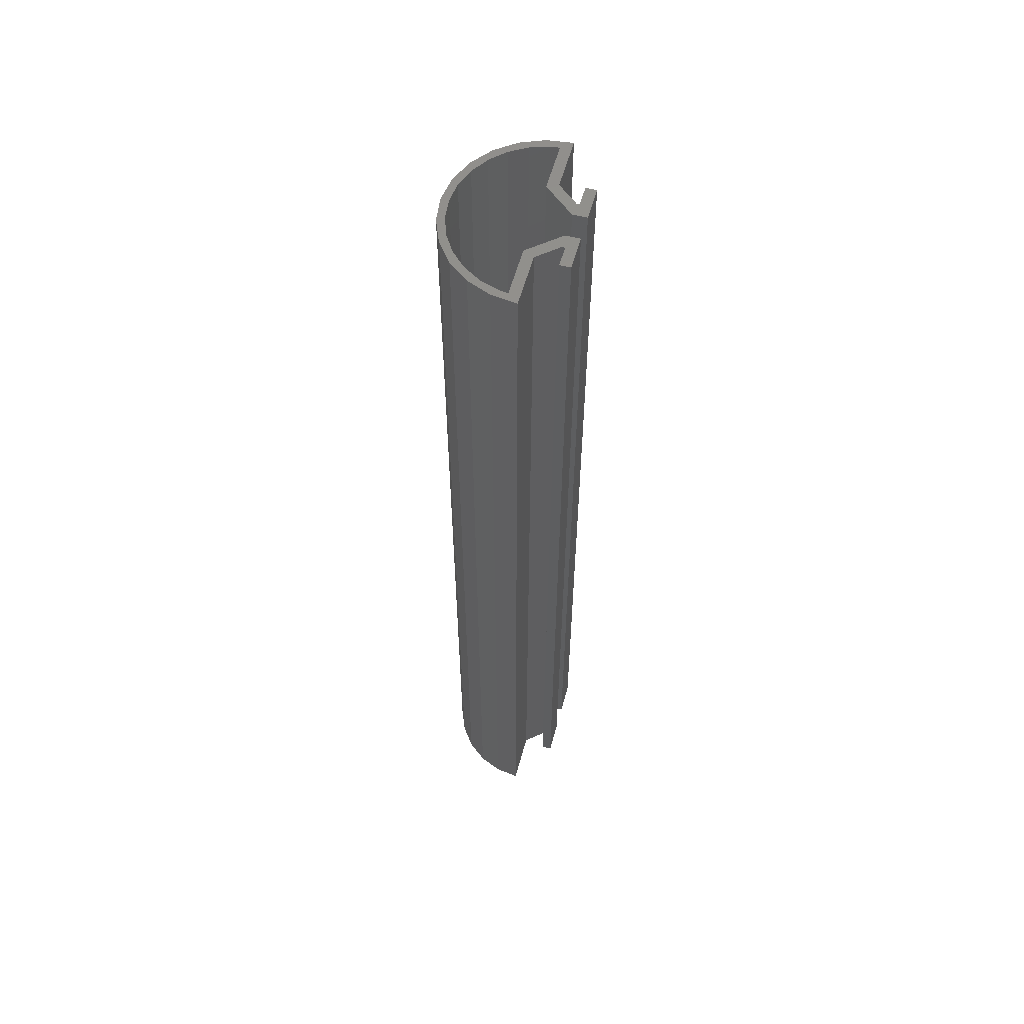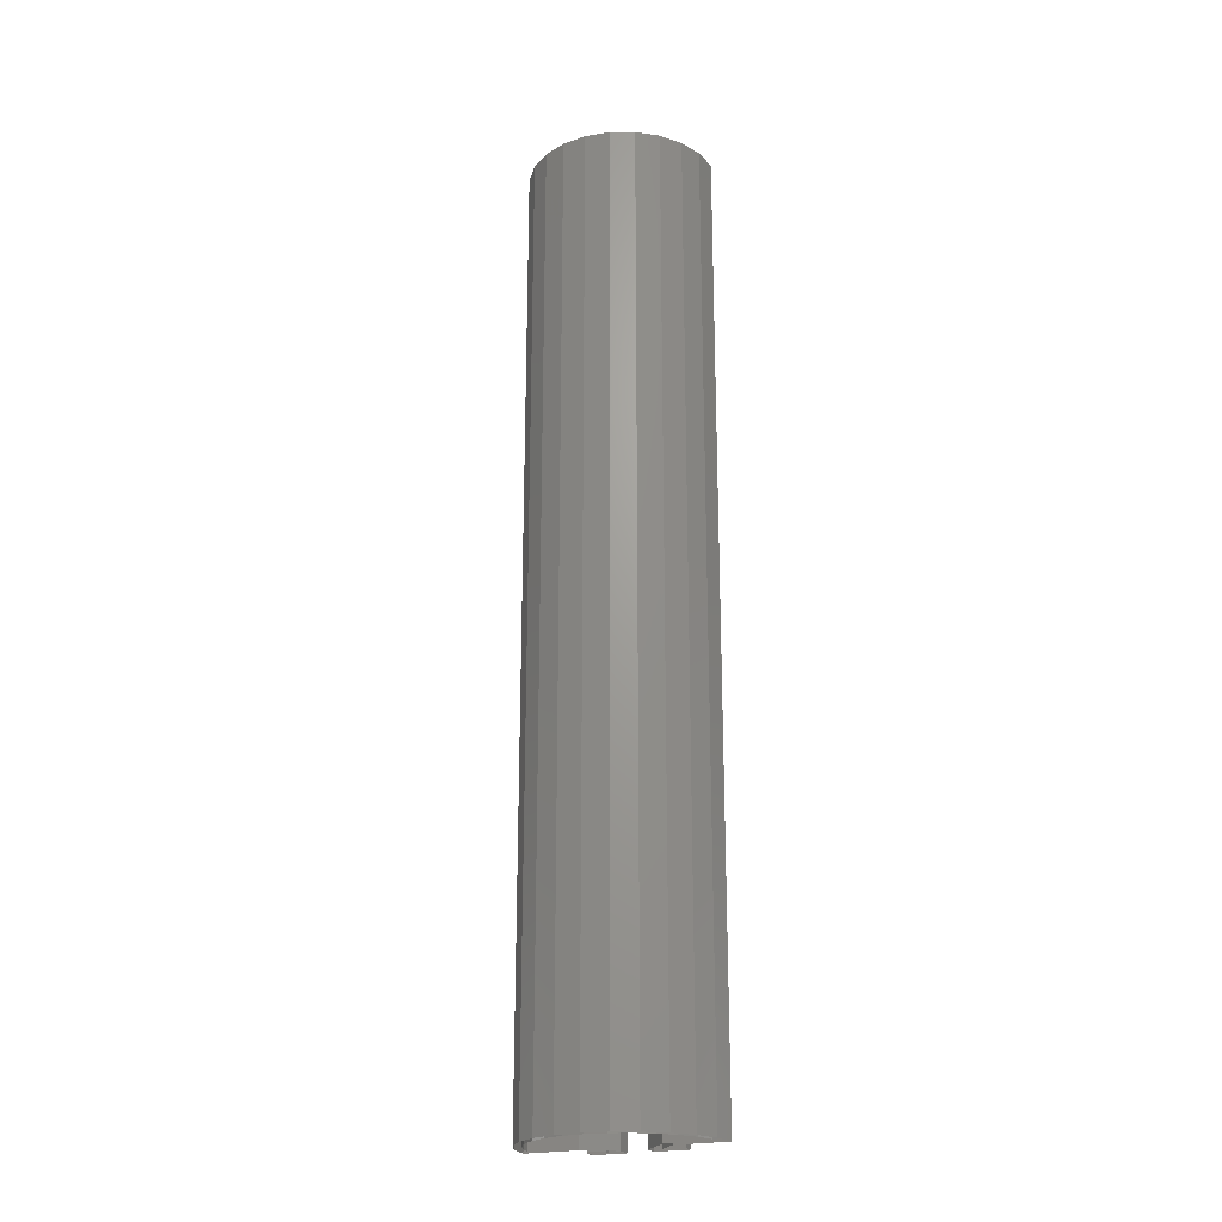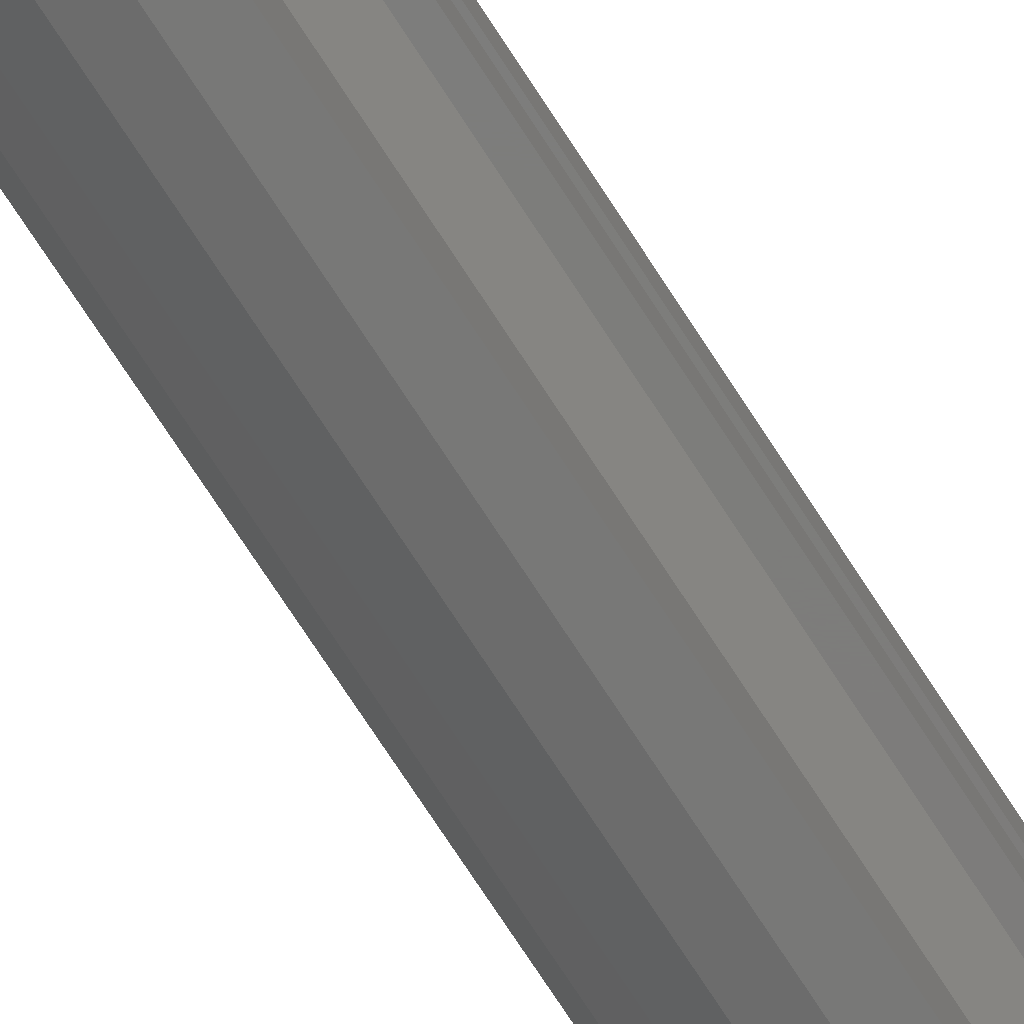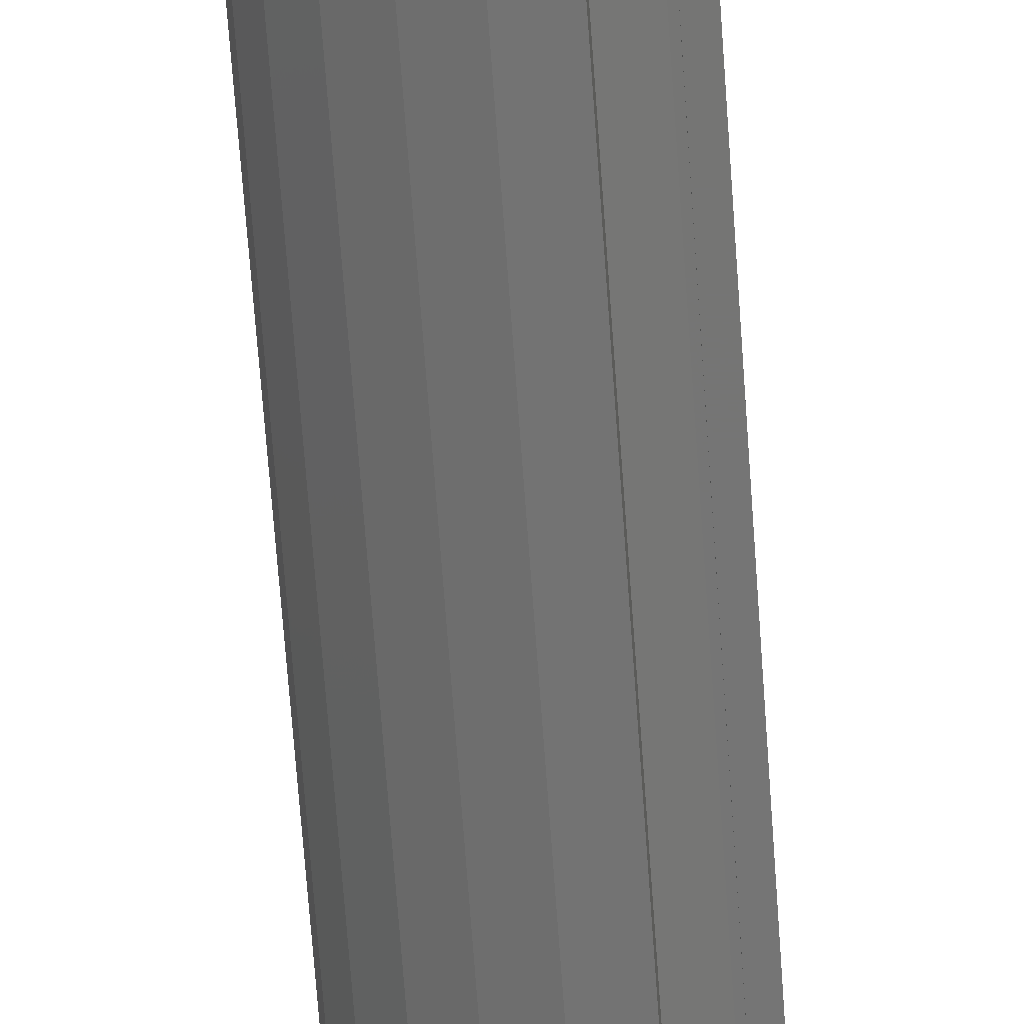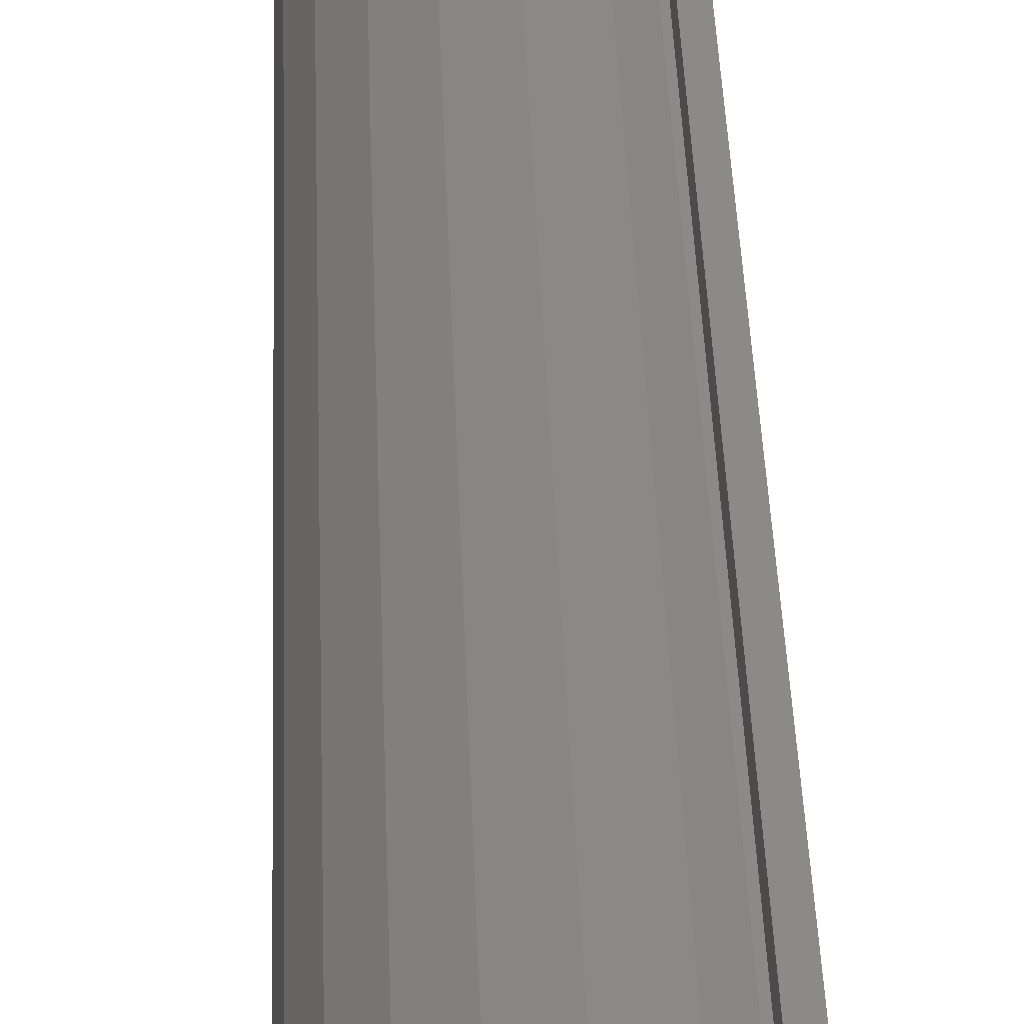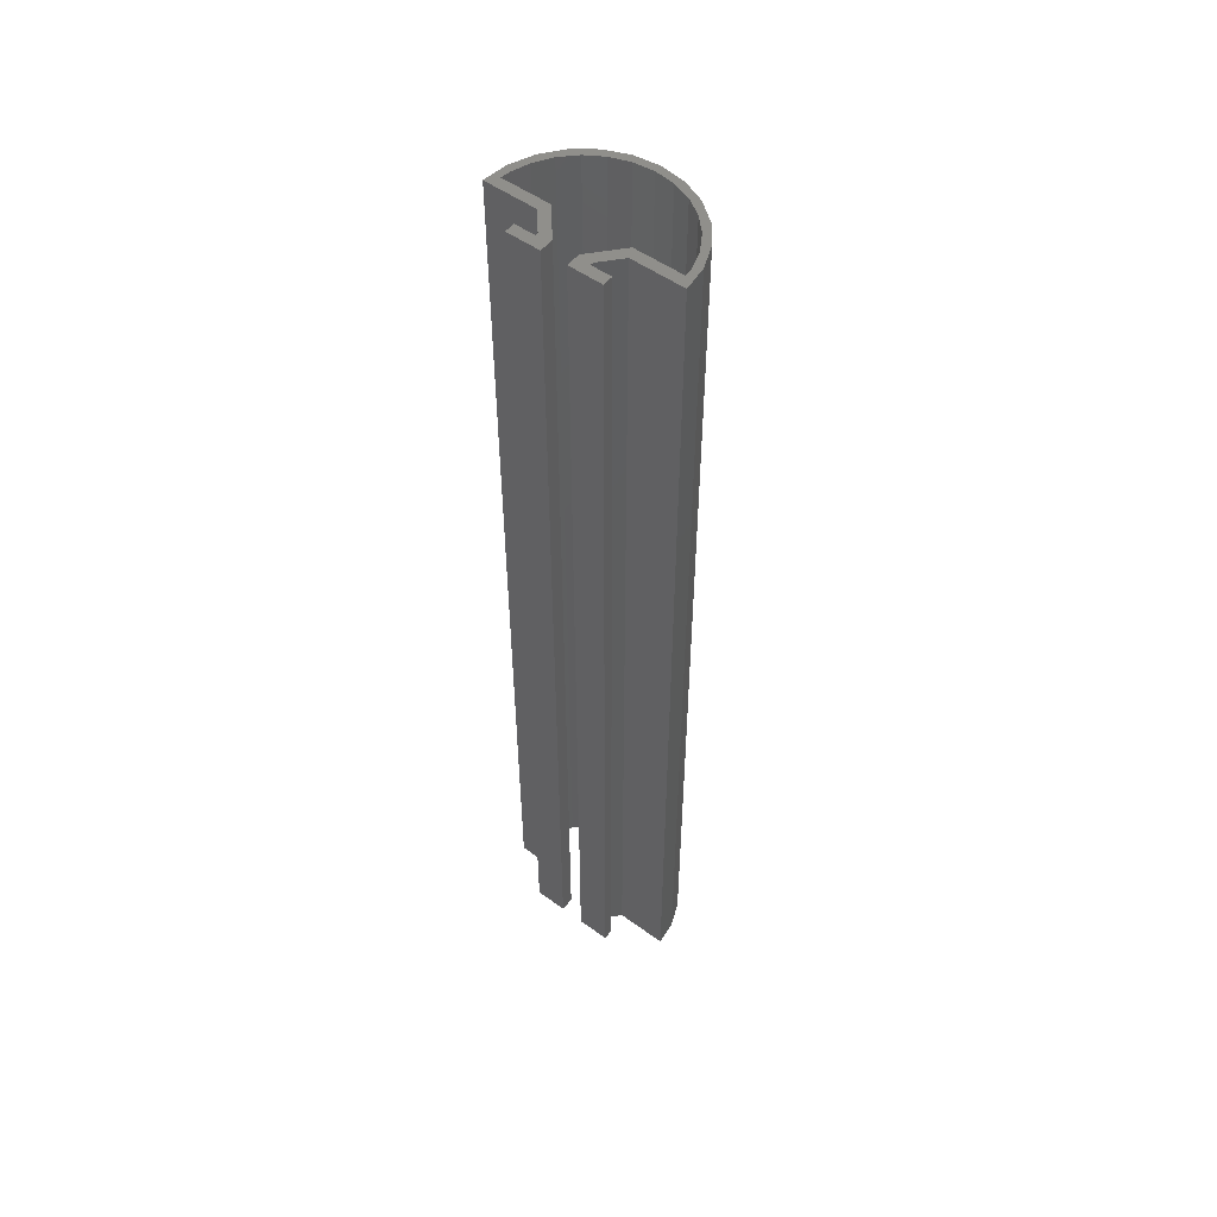
<metadata>
{"format":"stl","ext":"stl","renderer":"f3d","projection":"perspective","resolution":1024,"background":"white","views":[{"elev":57.3,"azim":15.3,"up":"+Z"},{"elev":-22.1,"azim":-66.8,"up":"+Z"},{"elev":-76.3,"azim":33.3,"up":"+Y"},{"elev":-67.5,"azim":4.1,"up":"+Y"},{"elev":31.6,"azim":-1.6,"up":"+Y"},{"elev":52.0,"azim":128.1,"up":"+Z"}]}
</metadata>
<code>
# stl→obj: 82 verts, 130 faces
v 3593 -1398 100
v 3592 -1396 100
v 3592 -1398 100
v 3580 -1396 100
v 3580 -1391 100
v 3580 -1393 100
v 3581 -1398 100
v 3581 -1395 100
v 3581 -1397 100
v 3583 -1400 100
v 3582 -1399 100
v 3584 -1401 100
v 3585 -1402 100
v 3586 -1402 100
v 3587 -1403 100
v 3588 -1402 100
v 3590 -1403 100
v 3589 -1402 100
v 3589 -1397 100
v 3590 -1398 100
v 3592 -1395 100
v 3593 -1395 100
v 3589 -1389 100
v 3590 -1389 100
v 3589 -1384 100
v 3592 -1392 100
v 3592 -1391 100
v 3593 -1392 100
v 3592 -1388 100
v 3593 -1388 100
v 3581 -1388 100
v 3581 -1391 100
v 3581 -1389 100
v 3583 -1386 100
v 3582 -1387 100
v 3584 -1386 100
v 3585 -1385 100
v 3586 -1385 100
v 3587 -1384 100
v 3588 -1384 100
v 3590 -1383 100
v 3583 -1400 -1.41e-15
v 3585 -1402 -1.41e-15
v 3592 -1392 -1.41e-15
v 3593 -1392 -1.41e-15
v 3589 -1389 -1.41e-15
v 3580 -1396 -1.41e-15
v 3580 -1393 -1.41e-15
v 3589 -1384 -1.41e-15
v 3588 -1384 -1.41e-15
v 3584 -1386 -1.41e-15
v 3586 -1385 -1.41e-15
v 3582 -1387 -1.41e-15
v 3581 -1389 -1.41e-15
v 3587 -1403 -1.41e-15
v 3592 -1391 -1.41e-15
v 3581 -1388 -1.41e-15
v 3583 -1386 -1.41e-15
v 3593 -1388 -1.41e-15
v 3592 -1388 -1.41e-15
v 3592 -1398 -1.41e-15
v 3593 -1398 -1.41e-15
v 3585 -1385 -1.41e-15
v 3590 -1398 -1.41e-15
v 3590 -1403 -1.41e-15
v 3590 -1389 -1.41e-15
v 3580 -1391 -1.41e-15
v 3592 -1396 -1.41e-15
v 3581 -1398 -1.41e-15
v 3590 -1383 -1.41e-15
v 3587 -1384 -1.41e-15
v 3593 -1395 -1.41e-15
v 3592 -1395 -1.41e-15
v 3589 -1402 -1.41e-15
v 3589 -1397 -1.41e-15
v 3581 -1395 -1.41e-15
v 3581 -1397 -1.41e-15
v 3582 -1399 -1.41e-15
v 3586 -1402 -1.41e-15
v 3584 -1401 -1.41e-15
v 3581 -1391 -1.41e-15
v 3588 -1402 -1.41e-15
f 1 2 3
f 4 5 6
f 5 4 7
f 5 7 6
f 6 7 8
f 8 7 9
f 9 7 10
f 9 10 11
f 11 10 12
f 12 10 13
f 12 13 14
f 14 13 15
f 14 15 16
f 16 15 17
f 16 17 18
f 18 17 19
f 19 17 20
f 19 20 21
f 21 20 2
f 21 2 22
f 22 2 2
f 22 2 1
f 23 24 25
f 24 23 26
f 24 26 27
f 27 26 28
f 27 28 27
f 27 28 29
f 29 28 30
f 6 31 5
f 31 6 32
f 31 32 33
f 31 33 34
f 34 33 35
f 34 35 36
f 34 36 37
f 37 36 38
f 37 38 39
f 39 38 40
f 39 40 41
f 41 40 25
f 41 25 24
f 13 42 43
f 42 13 10
f 28 44 45
f 44 28 26
f 26 46 44
f 46 26 23
f 6 47 4
f 47 6 48
f 25 46 23
f 46 25 49
f 25 50 49
f 50 25 40
f 38 51 52
f 51 38 36
f 53 33 54
f 33 53 35
f 15 43 55
f 43 15 13
f 27 56 56
f 56 27 27
f 34 57 31
f 57 34 58
f 29 59 60
f 59 29 30
f 36 53 51
f 53 36 35
f 40 52 50
f 52 40 38
f 1 61 62
f 61 1 3
f 34 63 58
f 63 34 37
f 59 28 45
f 28 59 30
f 64 17 65
f 17 64 20
f 24 56 66
f 56 24 27
f 5 48 6
f 48 5 67
f 2 61 3
f 61 2 68
f 7 42 10
f 42 7 69
f 31 67 5
f 67 31 57
f 2 68 68
f 68 2 2
f 39 70 71
f 70 39 41
f 4 69 7
f 69 4 47
f 37 71 63
f 71 37 39
f 17 55 65
f 55 17 15
f 70 24 66
f 24 70 41
f 29 56 27
f 56 29 60
f 2 64 68
f 64 2 20
f 72 1 62
f 1 72 22
f 21 72 73
f 72 21 22
f 19 74 18
f 74 19 75
f 48 8 76
f 8 48 6
f 77 11 78
f 11 77 9
f 12 79 80
f 79 12 14
f 19 73 75
f 73 19 21
f 81 6 48
f 6 81 32
f 11 80 78
f 80 11 12
f 54 32 81
f 32 54 33
f 76 9 77
f 9 76 8
f 14 82 79
f 82 14 16
f 16 74 82
f 74 16 18

</code>
